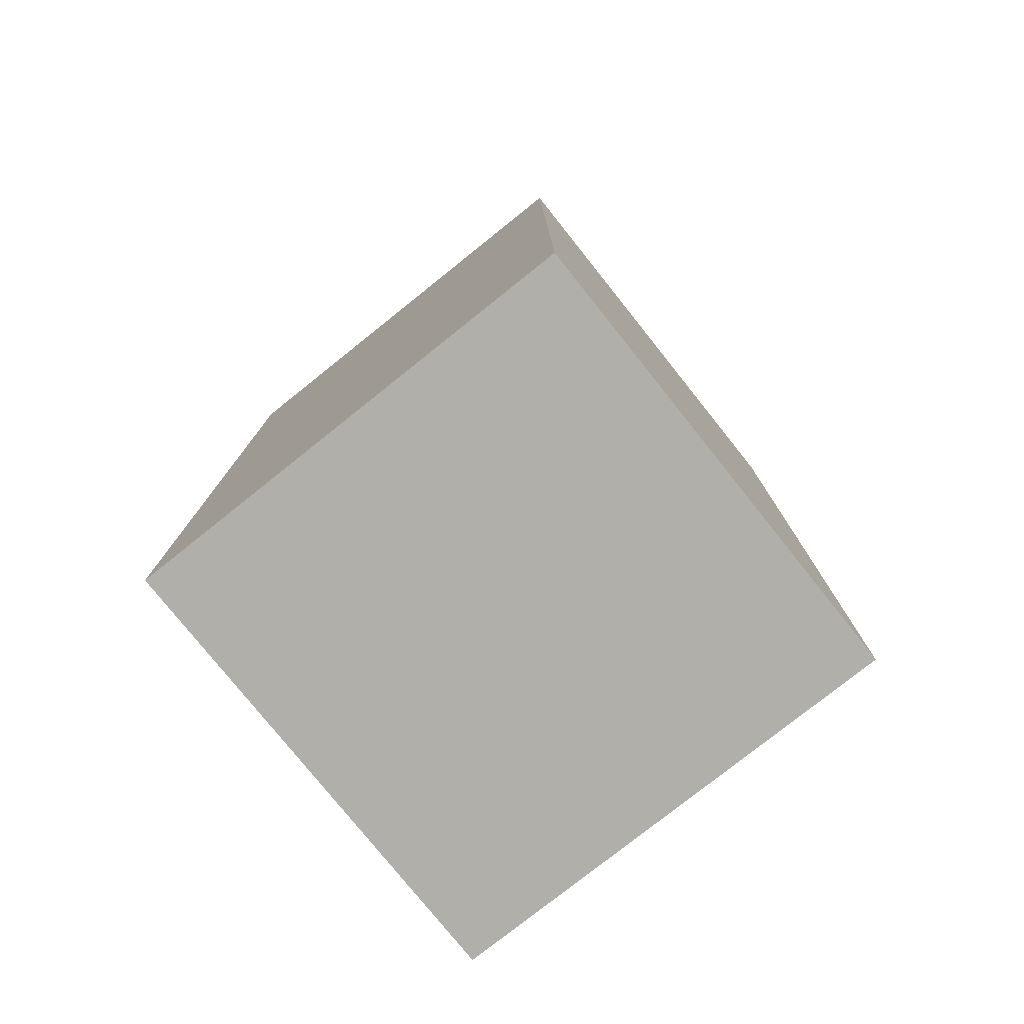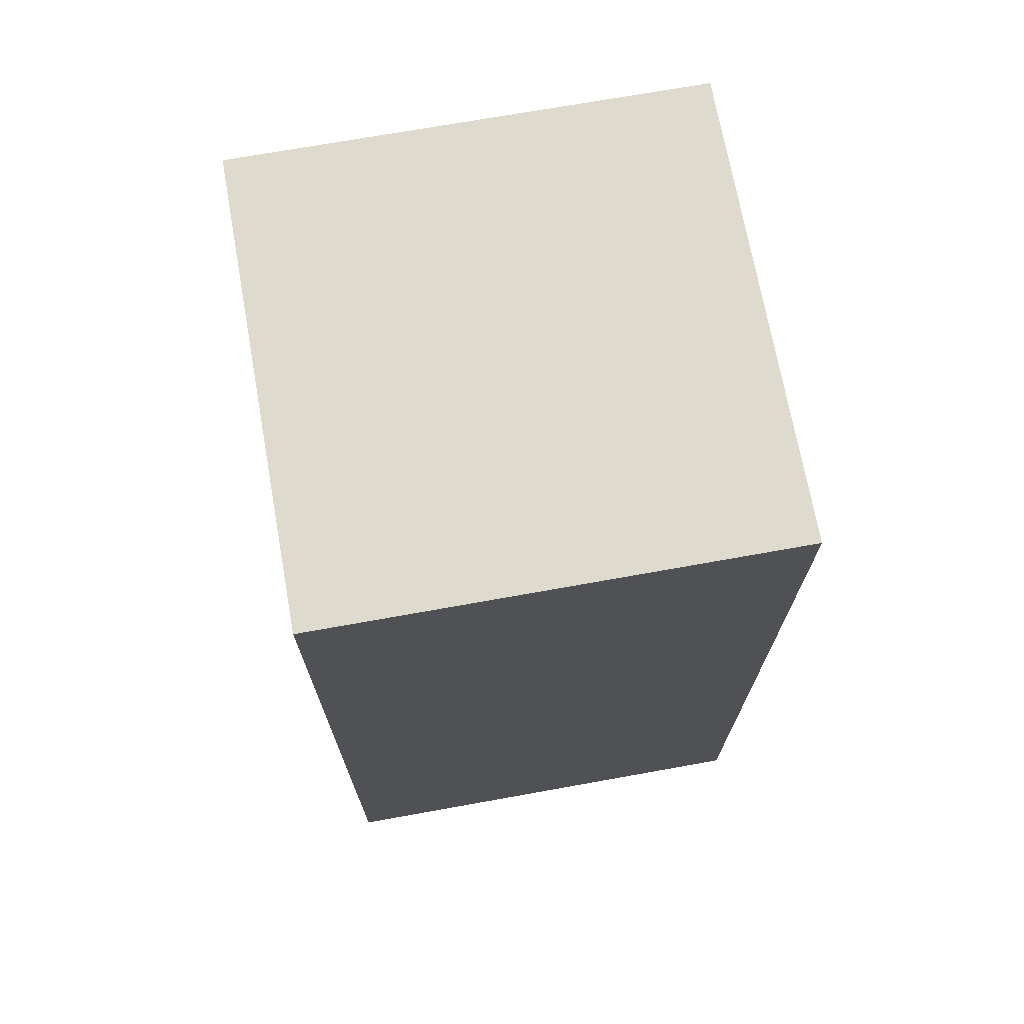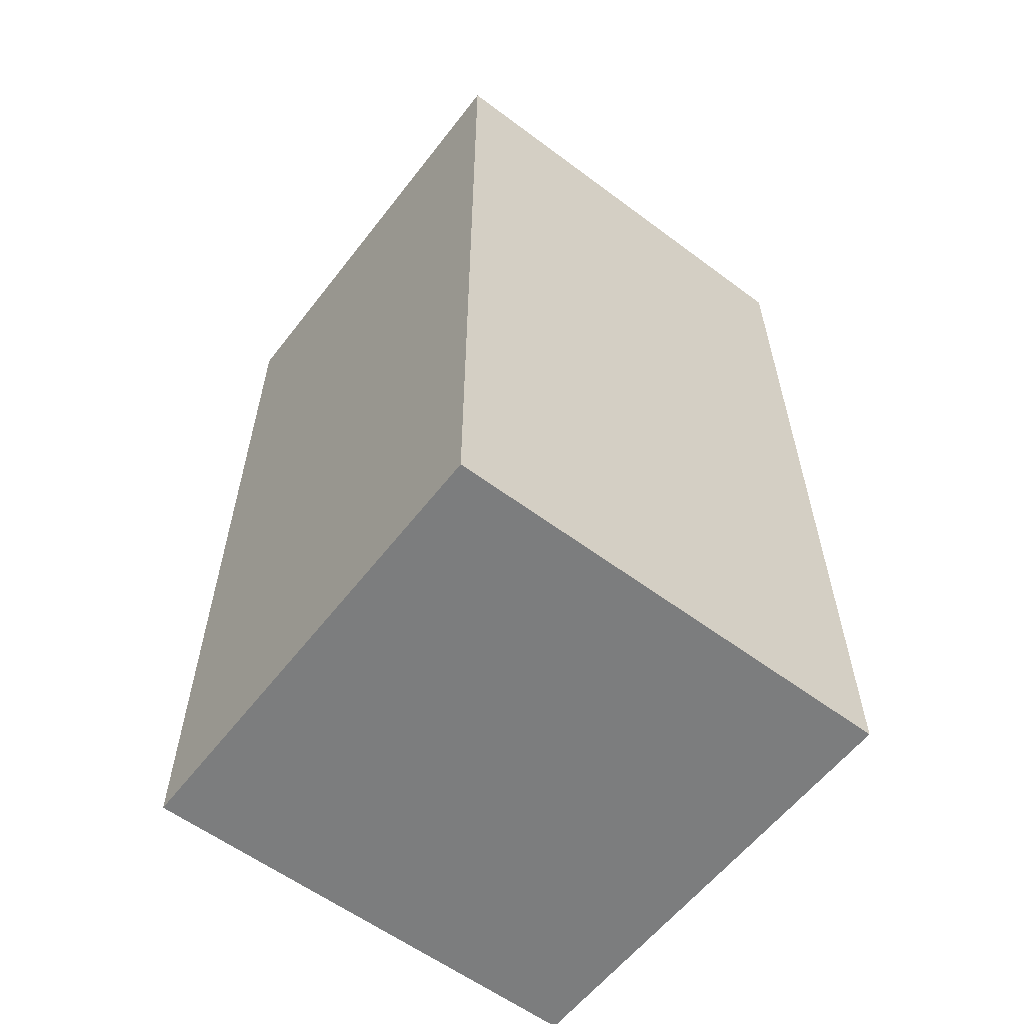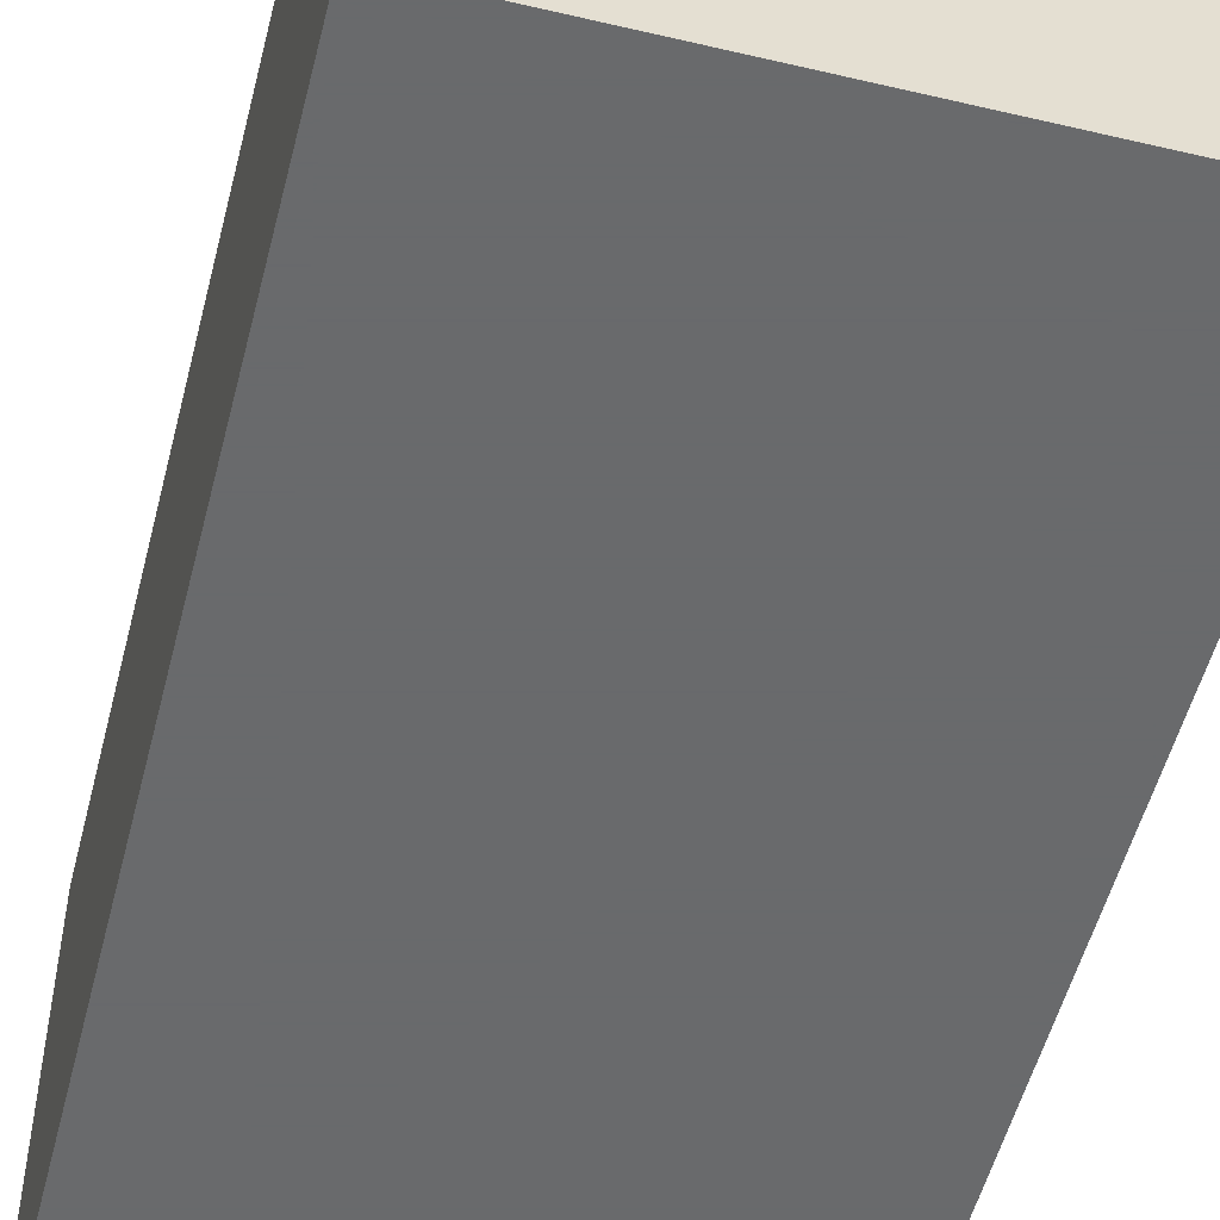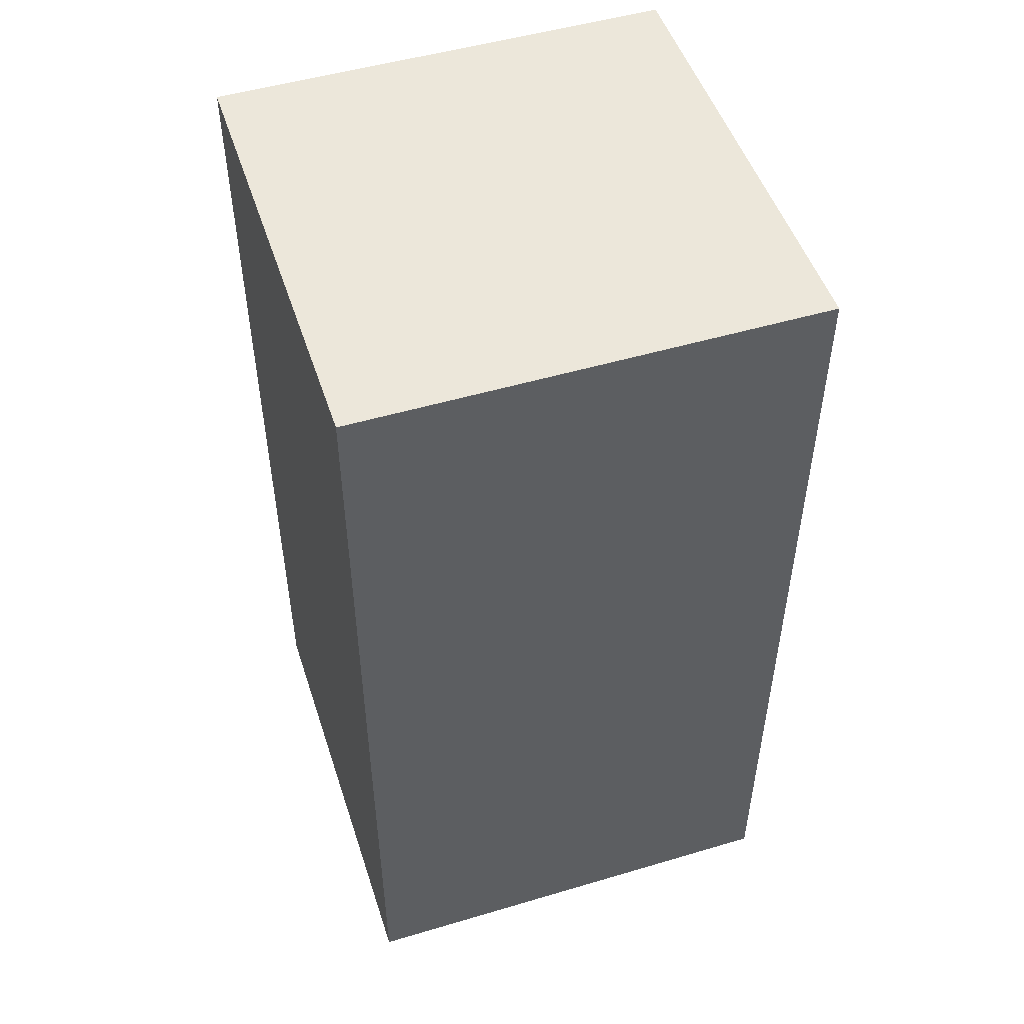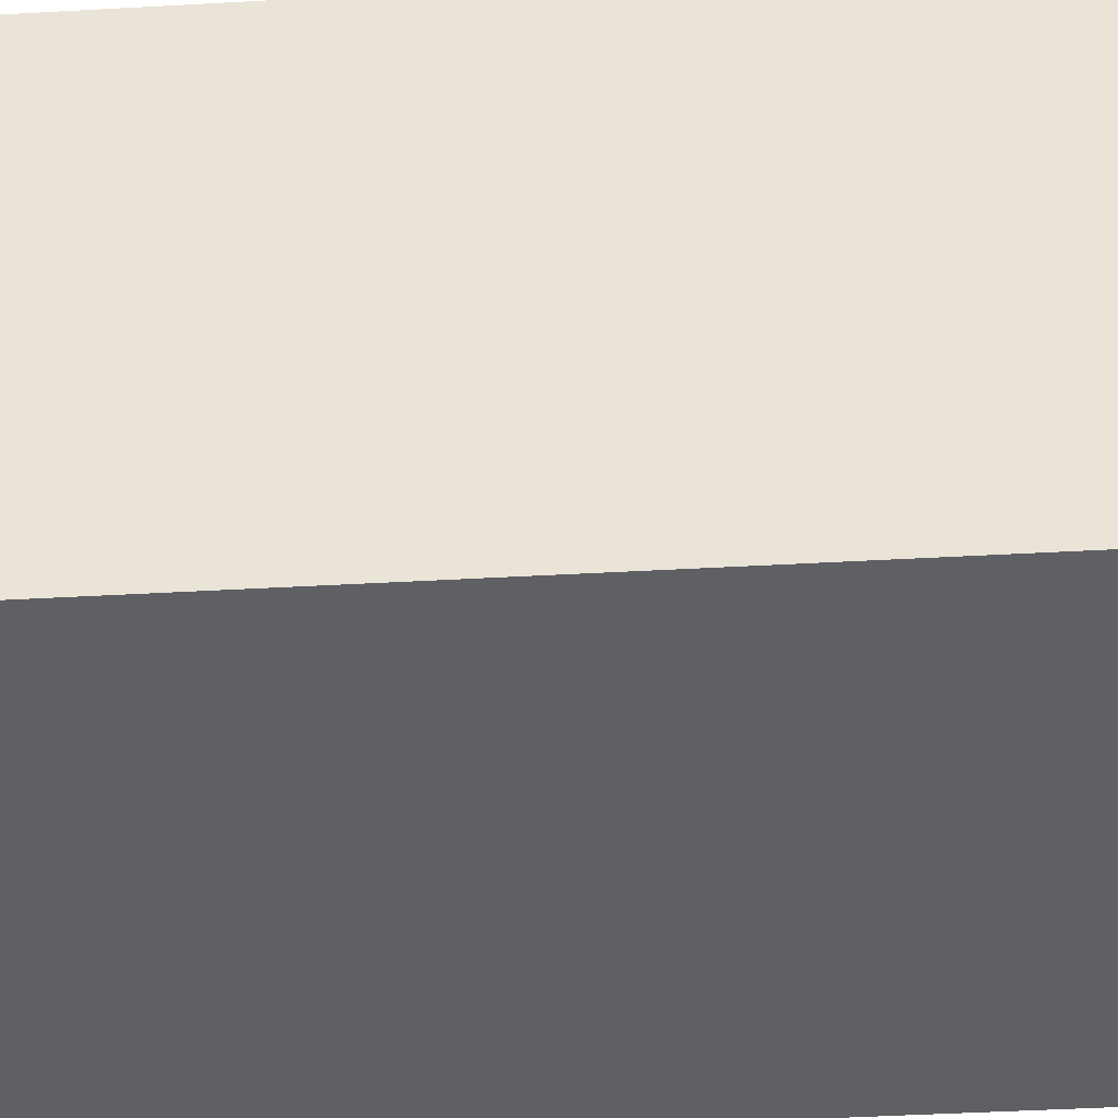
<metadata>
{"format":"obj","ext":"obj","renderer":"f3d","projection":"perspective","resolution":1024,"background":"white","views":[{"elev":-78.0,"azim":-51.4,"up":"+Z"},{"elev":71.1,"azim":-100.2,"up":"+Z"},{"elev":-59.0,"azim":52.5,"up":"+Z"},{"elev":-52.9,"azim":165.8,"up":"+Y"},{"elev":50.3,"azim":-18.0,"up":"+Z"},{"elev":-43.6,"azim":-86.2,"up":"+Y"}]}
</metadata>
<code>
o Box
v -5 5 -10
v -5 -5 10
v -5 5 10
v -5 -5 -10
v 5 -5 10
v 5 5 -10
v 5 5 10
v 5 -5 -10
f 1 2 3
f 4 2 1
f 5 6 7
f 5 8 6
f 8 5 4
f 4 5 2
f 7 6 1
f 7 1 3
f 1 6 4
f 4 6 8
f 7 3 2
f 7 2 5

</code>
